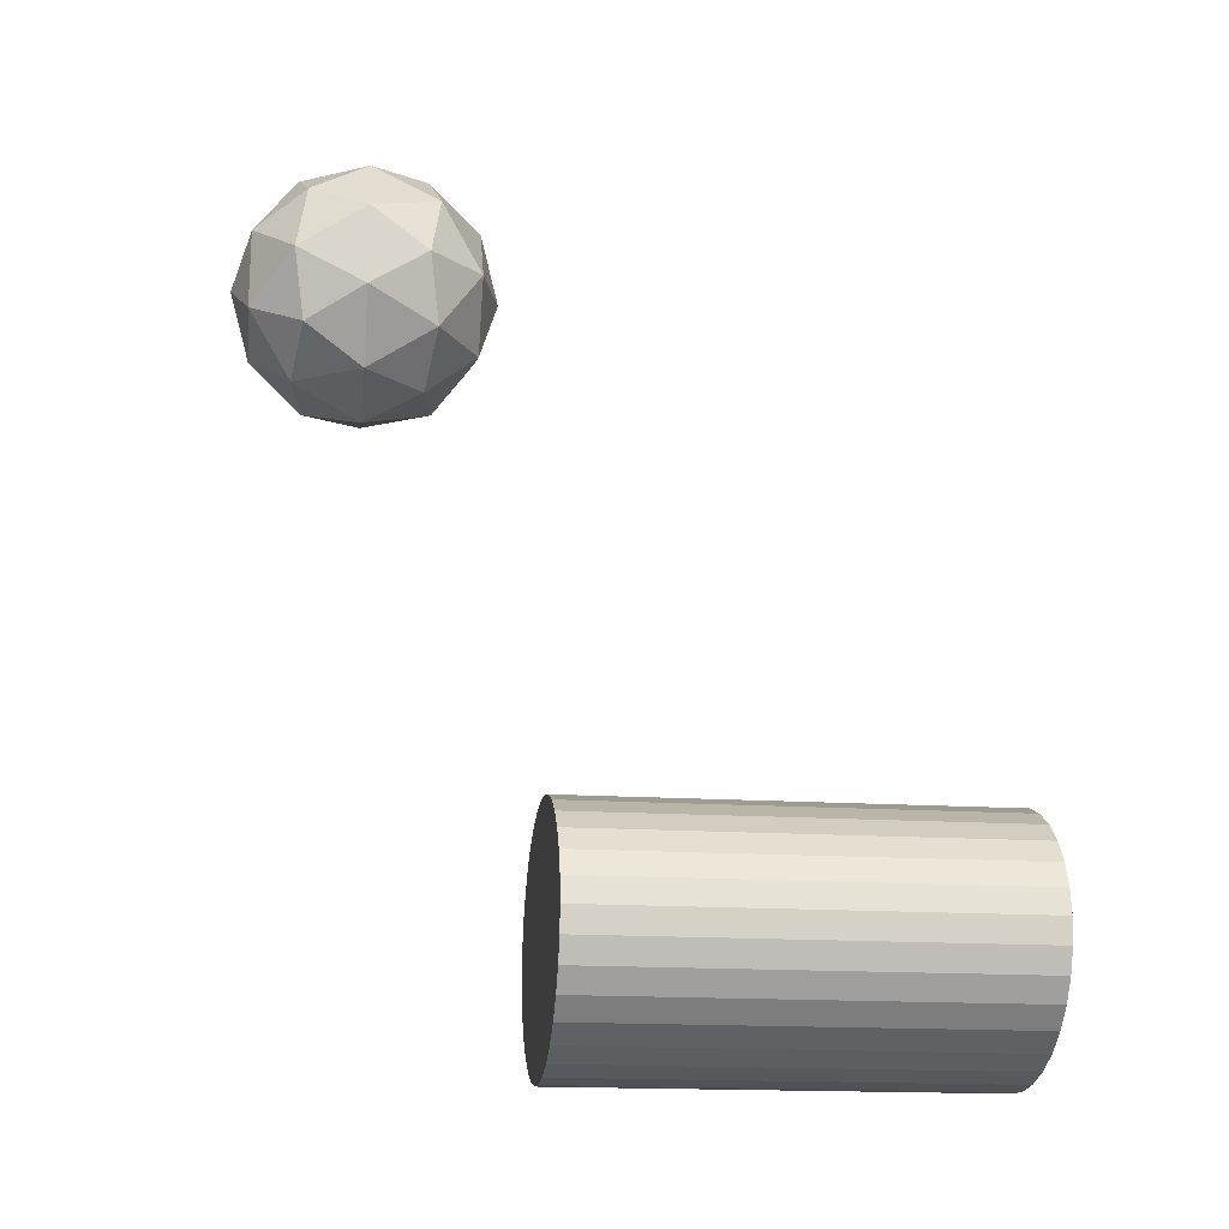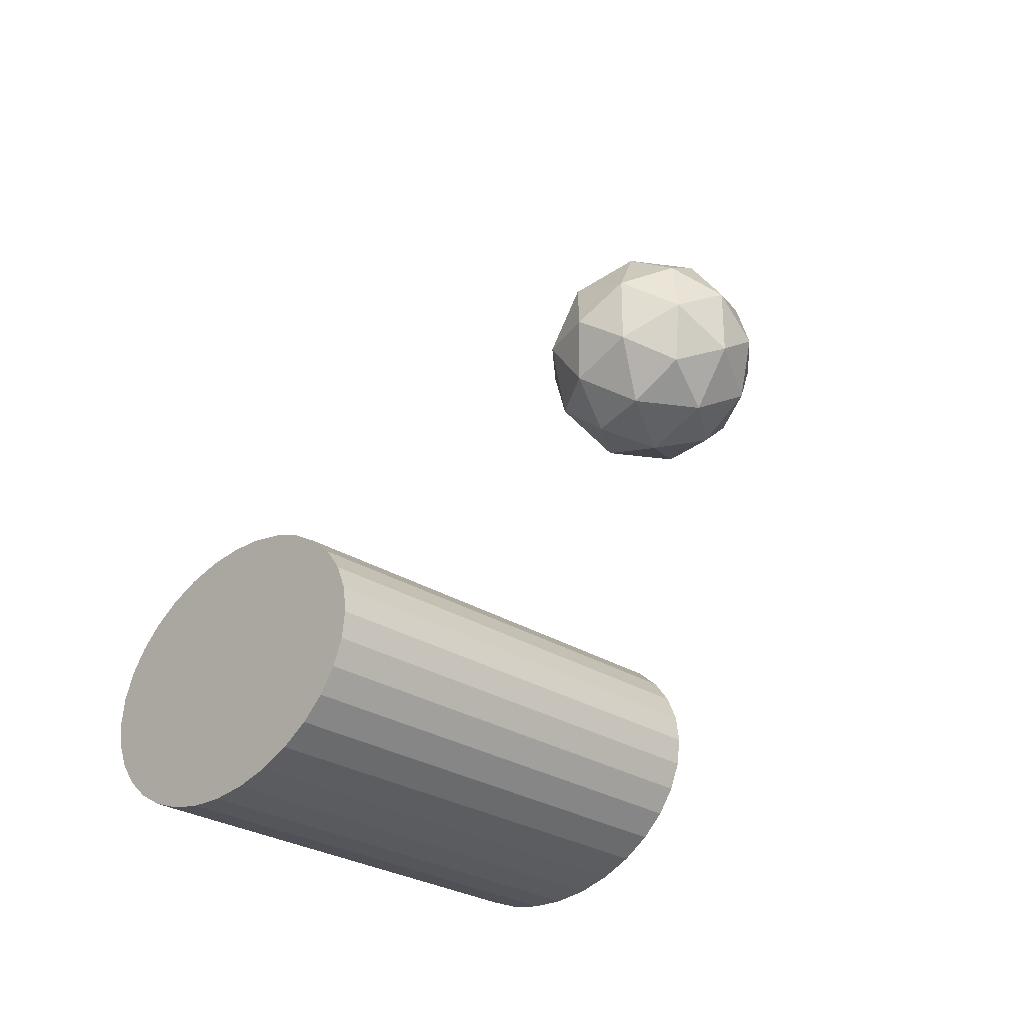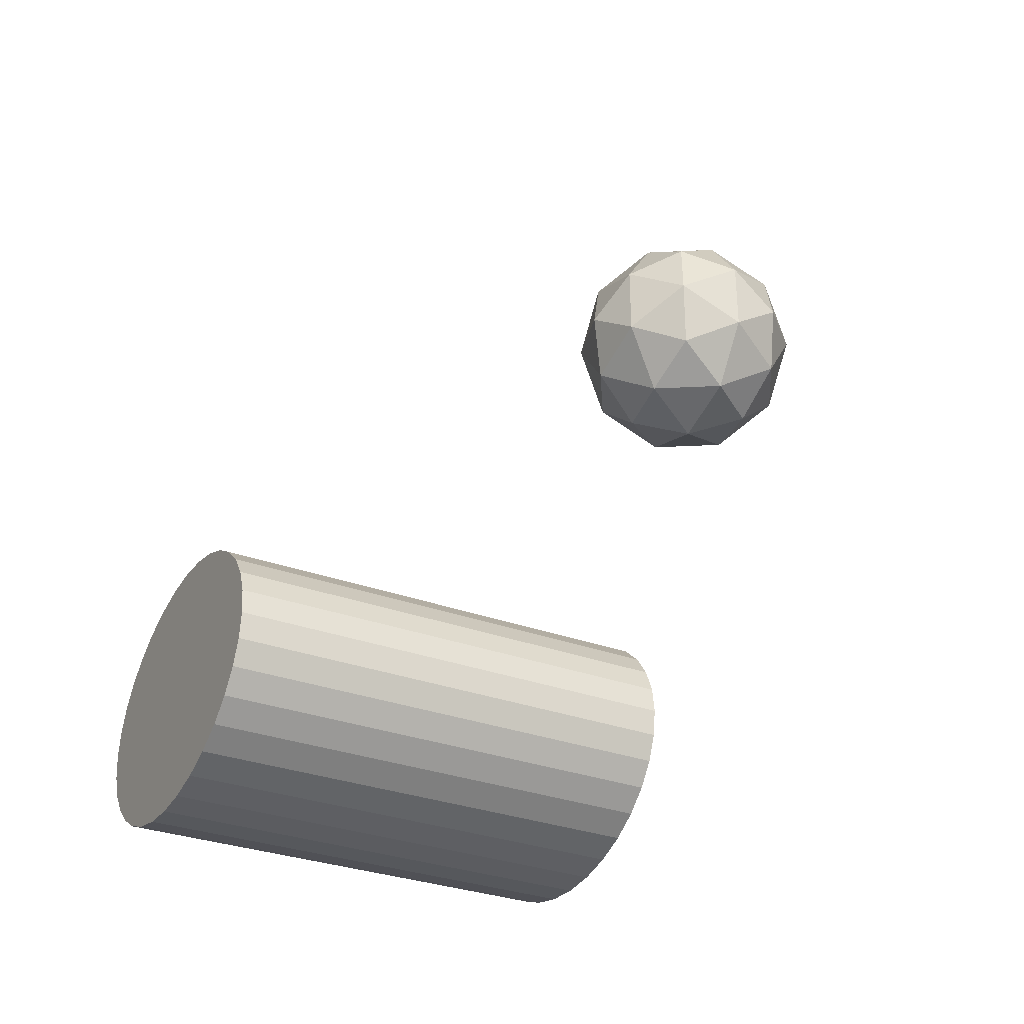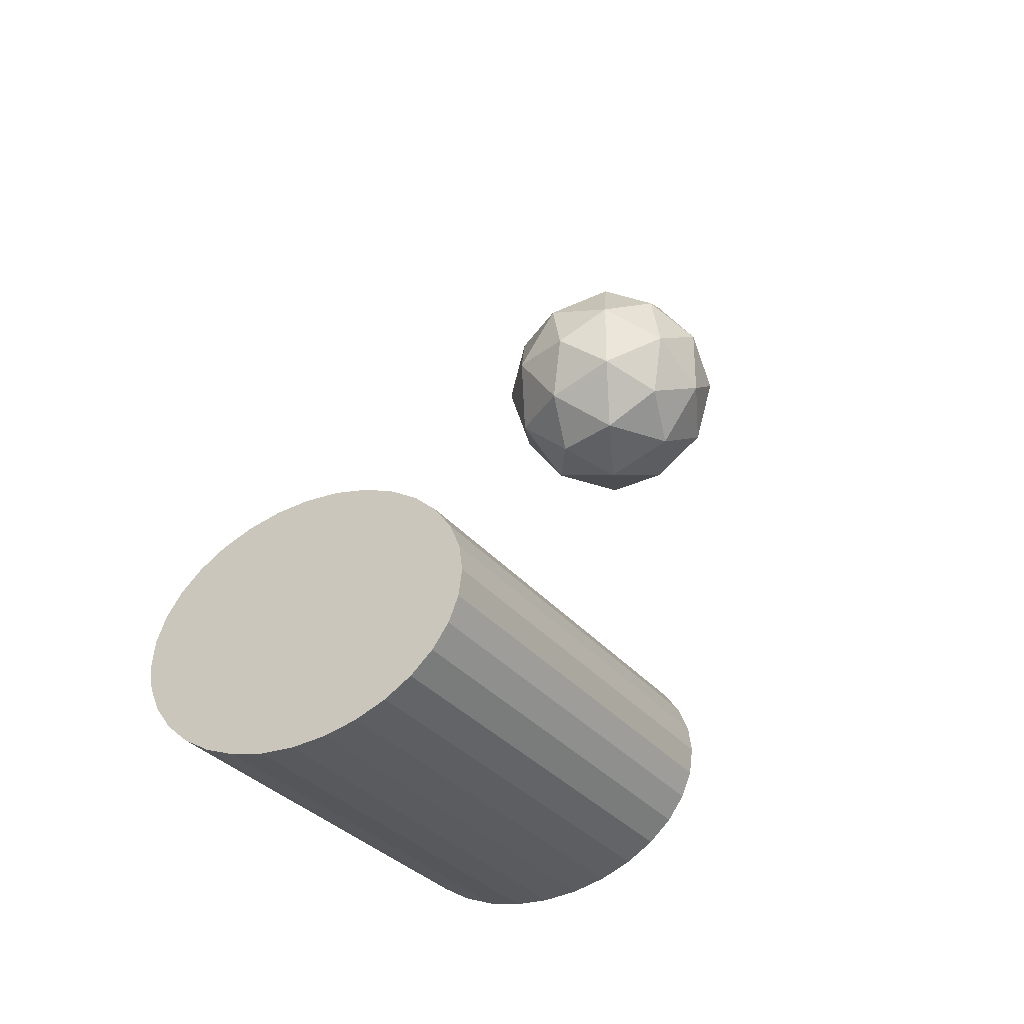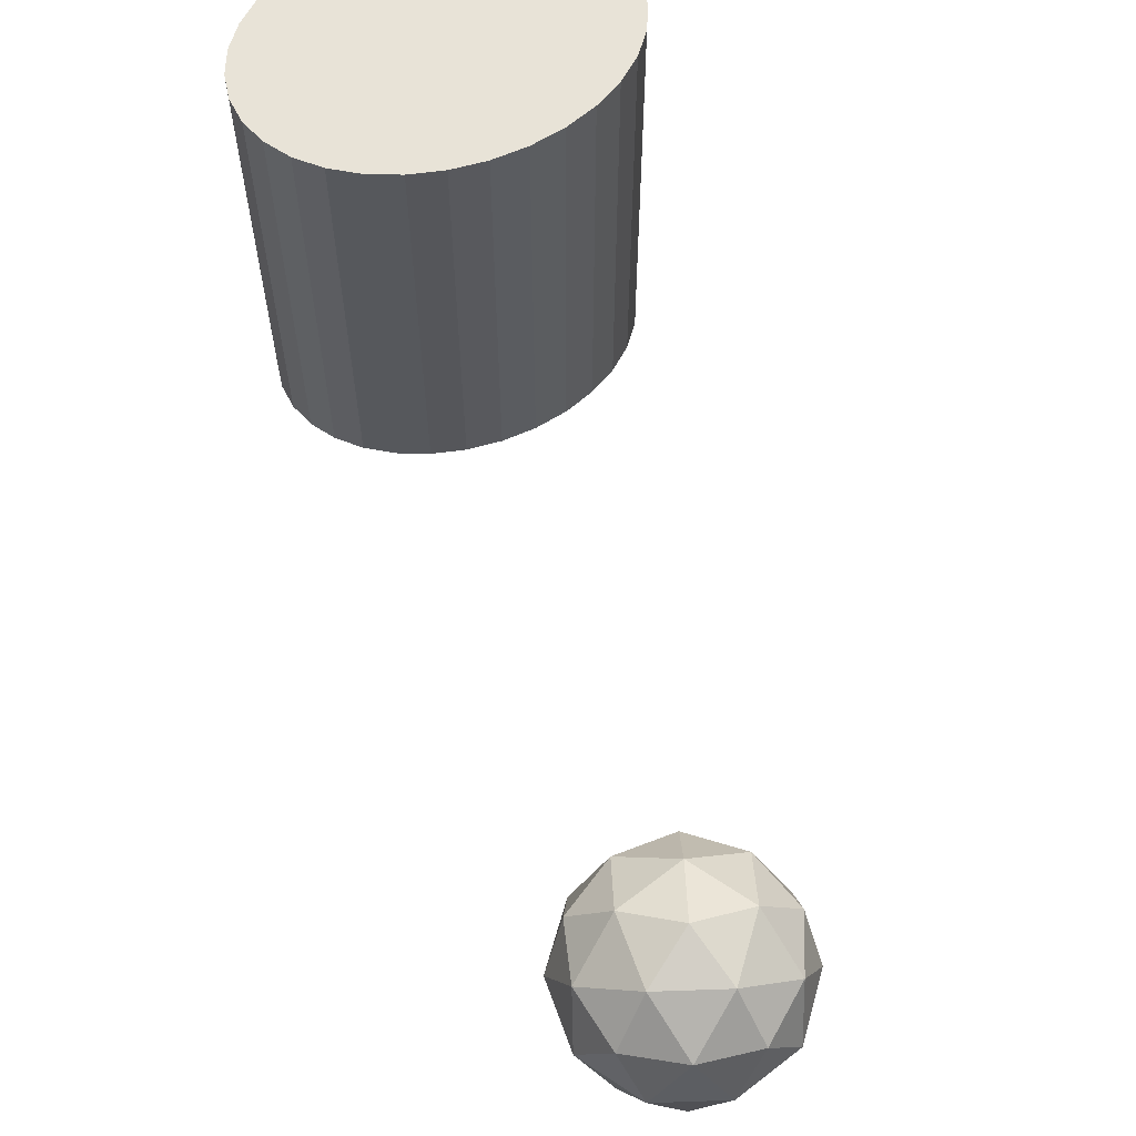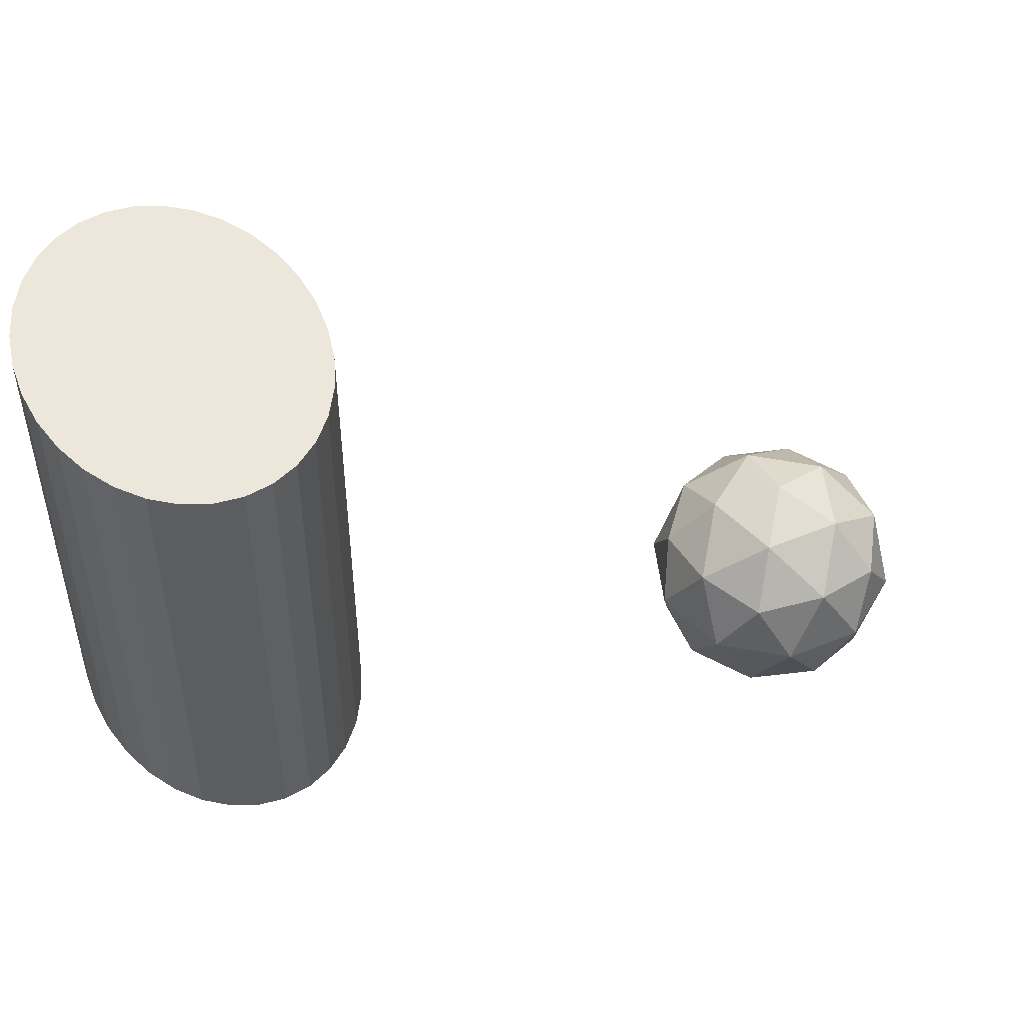
<metadata>
{"format":"obj","ext":"obj","renderer":"f3d","projection":"perspective","resolution":1024,"background":"white","views":[{"elev":-17.5,"azim":82.8,"up":"+Z"},{"elev":-28.6,"azim":-133.3,"up":"+Z"},{"elev":-31.6,"azim":-117.7,"up":"+Z"},{"elev":-31.5,"azim":-148.4,"up":"+Z"},{"elev":62.4,"azim":-20.0,"up":"+Y"},{"elev":50.7,"azim":-114.2,"up":"+Y"}]}
</metadata>
<code>
o Cylinder
v -0.2686 6.611 -4.348
v -0.2686 3.194 -4.348
v -0.5269 6.611 -4.291
v -0.5269 3.194 -4.291
v -0.7649 6.611 -4.198
v -0.7649 3.194 -4.198
v -0.9736 6.611 -4.074
v -0.9736 3.194 -4.074
v -1.145 6.611 -3.922
v -1.145 3.194 -3.922
v -1.272 6.611 -3.749
v -1.272 3.194 -3.749
v -1.35 6.611 -3.562
v -1.35 3.194 -3.562
v -1.377 6.611 -3.367
v -1.377 3.194 -3.367
v -1.35 6.611 -3.172
v -1.35 3.194 -3.172
v -1.272 6.611 -2.984
v -1.272 3.194 -2.984
v -1.145 6.611 -2.811
v -1.145 3.194 -2.811
v -0.9736 6.611 -2.66
v -0.9736 3.194 -2.66
v -0.7649 6.611 -2.535
v -0.7649 3.194 -2.535
v -0.5269 6.611 -2.443
v -0.5269 3.194 -2.443
v -0.2686 6.611 -2.386
v -0.2686 3.194 -2.386
v -0 6.611 -2.367
v -0 3.194 -2.367
v 0.2686 6.611 -2.386
v 0.2686 3.194 -2.386
v 0.5269 6.611 -2.443
v 0.5269 3.194 -2.443
v 0.7649 6.611 -2.535
v 0.7649 3.194 -2.535
v 0.9736 6.611 -2.66
v 0.9736 3.194 -2.66
v 1.145 6.611 -2.811
v 1.145 3.194 -2.811
v 1.272 6.611 -2.984
v 1.272 3.194 -2.984
v 1.35 6.611 -3.172
v 1.35 3.194 -3.172
v 1.377 6.611 -3.367
v 1.377 3.194 -3.367
v 1.35 6.611 -3.562
v 1.35 3.194 -3.562
v 1.272 6.611 -3.749
v 1.272 3.194 -3.749
v 1.145 6.611 -3.922
v 1.145 3.194 -3.922
v 0.9736 6.611 -4.074
v 0.9736 3.194 -4.074
v 0.7649 6.611 -4.198
v 0.7649 3.194 -4.198
v 0.5269 6.611 -4.291
v 0.5269 3.194 -4.291
v 0.2686 6.611 -4.348
v 0.2686 3.194 -4.348
v -0 6.611 -4.367
v -0 3.194 -4.367
f 64 62 60 58 56 54 52 50 48 46 44 42 40 38 36 34 32 30 28 26 24 22 20 18 16 14 12 10 8 6 4 2
f 2 1 63 64
f 4 3 1 2
f 61 63 1 3 5 7 9 11 13 15 17 19 21 23 25 27 29 31 33 35 37 39 41 43 45 47 49 51 53 55 57 59
f 6 5 3 4
f 8 7 5 6
f 10 9 7 8
f 12 11 9 10
f 14 13 11 12
f 16 15 13 14
f 18 17 15 16
f 20 19 17 18
f 22 21 19 20
f 24 23 21 22
f 26 25 23 24
f 28 27 25 26
f 30 29 27 28
f 32 31 29 30
f 34 33 31 32
f 36 35 33 34
f 38 37 35 36
f 40 39 37 38
f 42 41 39 40
f 44 43 41 42
f 46 45 43 44
f 48 47 45 46
f 50 49 47 48
f 52 51 49 50
f 54 53 51 52
f 56 55 53 54
f 58 57 55 56
f 60 59 57 58
f 62 61 59 60
f 64 63 61 62
o Icosphere
v 0 0.8328 1.456
v 0.7236 1.386 1.982
v -0.2764 1.386 2.306
v -0.8944 1.386 1.456
v -0.2764 1.386 0.6052
v 0.7236 1.386 0.9301
v 0.2764 2.28 2.306
v -0.7236 2.28 1.982
v -0.7236 2.28 0.9301
v 0.2764 2.28 0.6052
v 0.8944 2.28 1.456
v 0 2.833 1.456
v -0.1625 0.9822 1.956
v 0.4253 0.9822 1.765
v 0.2629 1.307 2.265
v 0.8506 1.307 1.456
v 0.4253 0.9822 1.147
v -0.5257 0.9822 1.456
v -0.6882 1.307 1.956
v -0.1625 0.9822 0.9558
v -0.6882 1.307 0.9558
v 0.2629 1.307 0.6468
v 0.9511 1.833 1.765
v 0.9511 1.833 1.147
v 0 1.833 2.456
v 0.5878 1.833 2.265
v -0.9511 1.833 1.765
v -0.5878 1.833 2.265
v -0.5878 1.833 0.6468
v -0.9511 1.833 1.147
v 0.5878 1.833 0.6468
v 0 1.833 0.4558
v 0.6882 2.359 1.956
v -0.2629 2.359 2.265
v -0.8506 2.359 1.456
v -0.2629 2.359 0.6468
v 0.6882 2.359 0.9558
v 0.1625 2.683 1.956
v 0.5257 2.683 1.456
v -0.4253 2.683 1.765
v -0.4253 2.683 1.147
v 0.1625 2.683 0.9558
f 65 78 77
f 66 78 80
f 65 77 82
f 65 82 84
f 65 84 81
f 66 80 87
f 67 79 89
f 68 83 91
f 69 85 93
f 70 86 95
f 66 87 90
f 67 89 92
f 68 91 94
f 69 93 96
f 70 95 88
f 71 97 102
f 72 98 104
f 73 99 105
f 74 100 106
f 75 101 103
f 103 106 76
f 103 101 106
f 101 74 106
f 106 105 76
f 106 100 105
f 100 73 105
f 105 104 76
f 105 99 104
f 99 72 104
f 104 102 76
f 104 98 102
f 98 71 102
f 102 103 76
f 102 97 103
f 97 75 103
f 88 101 75
f 88 95 101
f 95 74 101
f 96 100 74
f 96 93 100
f 93 73 100
f 94 99 73
f 94 91 99
f 91 72 99
f 92 98 72
f 92 89 98
f 89 71 98
f 90 97 71
f 90 87 97
f 87 75 97
f 95 96 74
f 95 86 96
f 86 69 96
f 93 94 73
f 93 85 94
f 85 68 94
f 91 92 72
f 91 83 92
f 83 67 92
f 89 90 71
f 89 79 90
f 79 66 90
f 87 88 75
f 87 80 88
f 80 70 88
f 81 86 70
f 81 84 86
f 84 69 86
f 84 85 69
f 84 82 85
f 82 68 85
f 82 83 68
f 82 77 83
f 77 67 83
f 80 81 70
f 80 78 81
f 78 65 81
f 77 79 67
f 77 78 79
f 78 66 79

</code>
